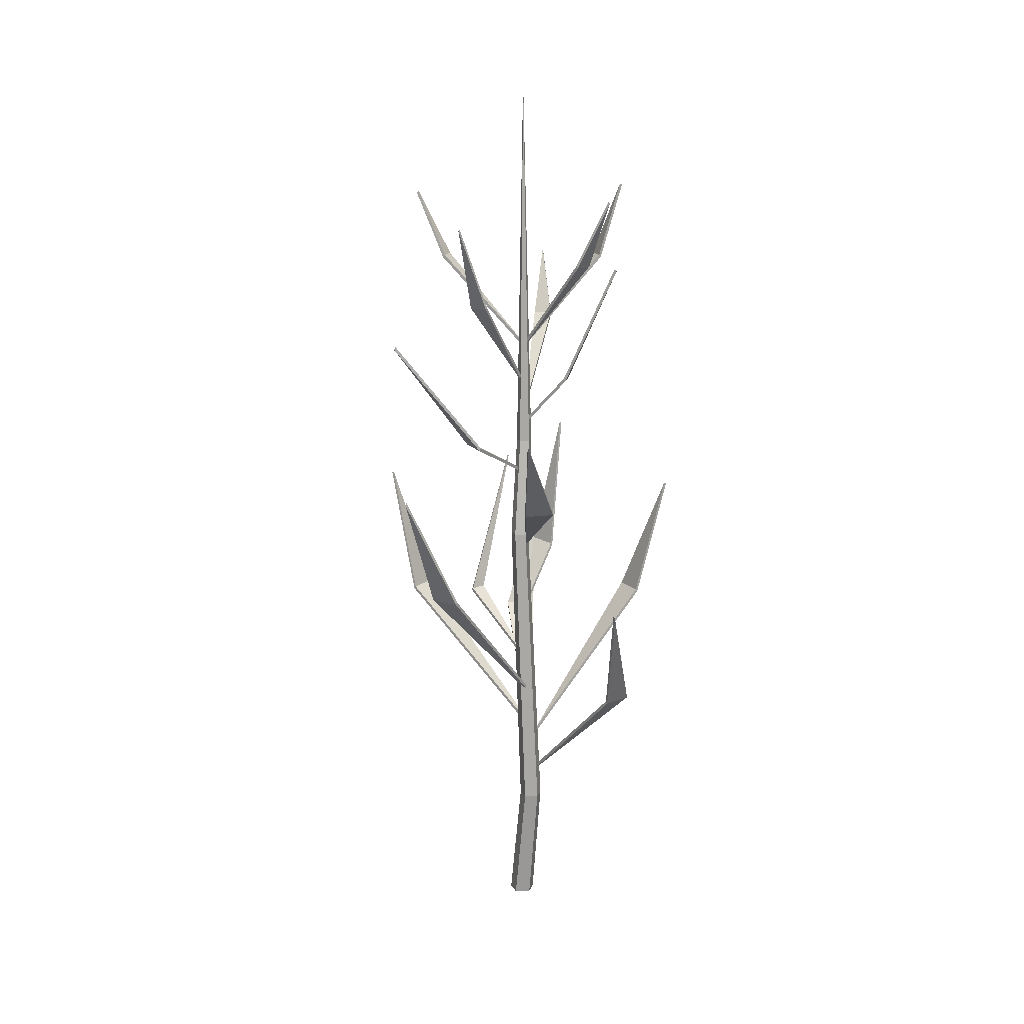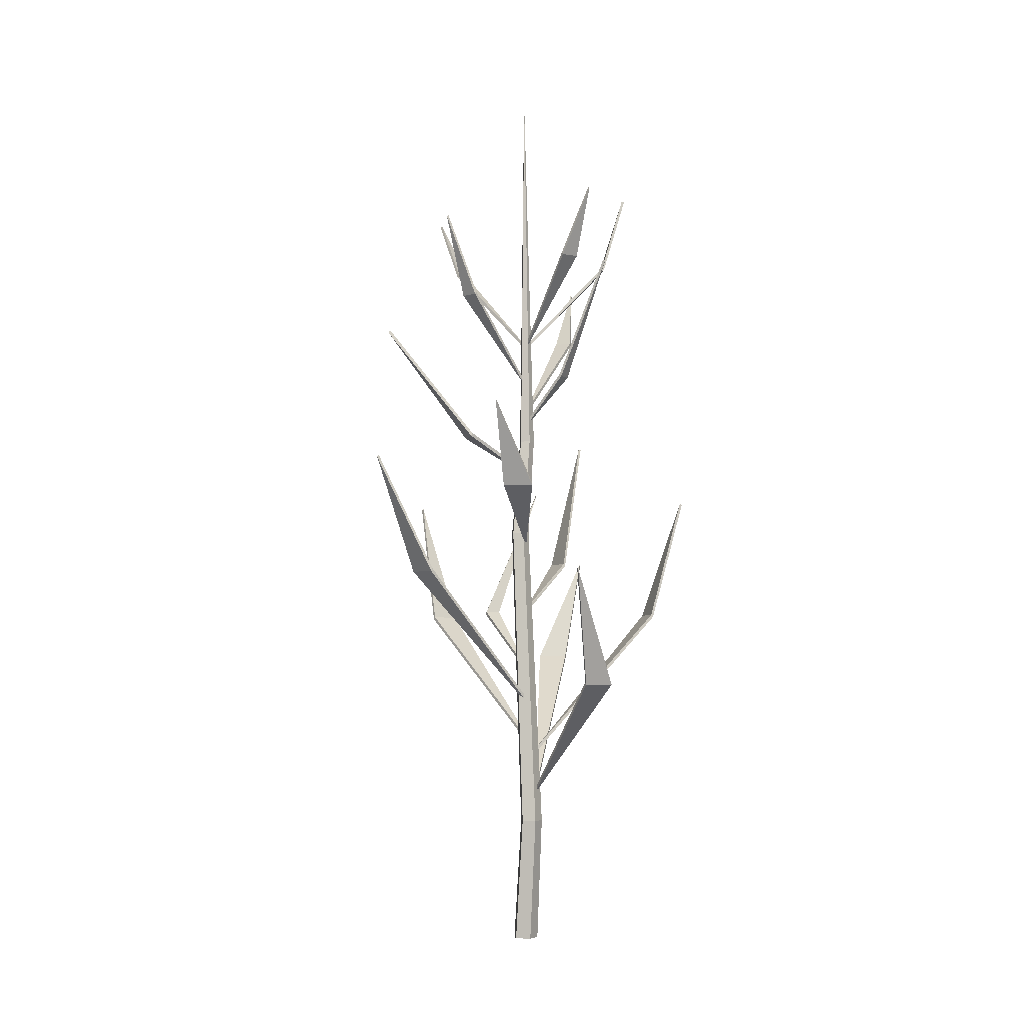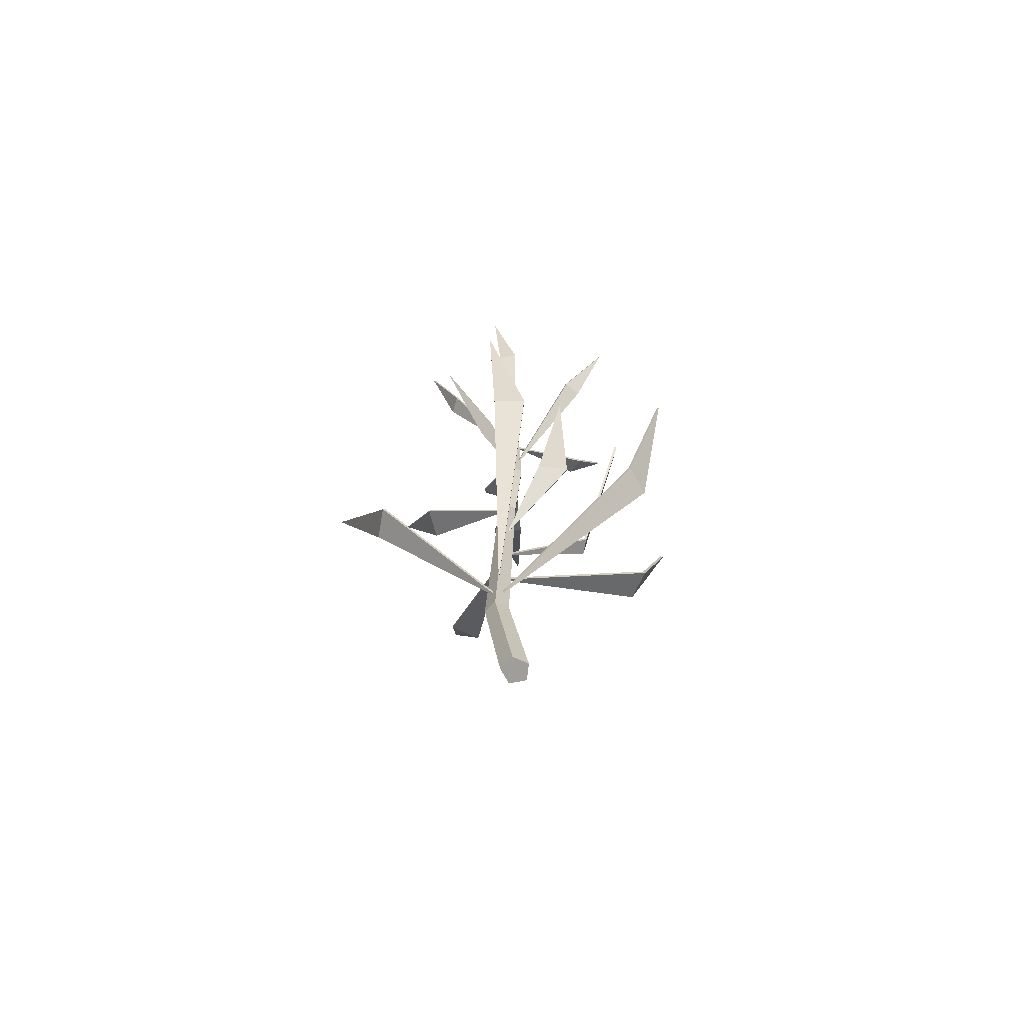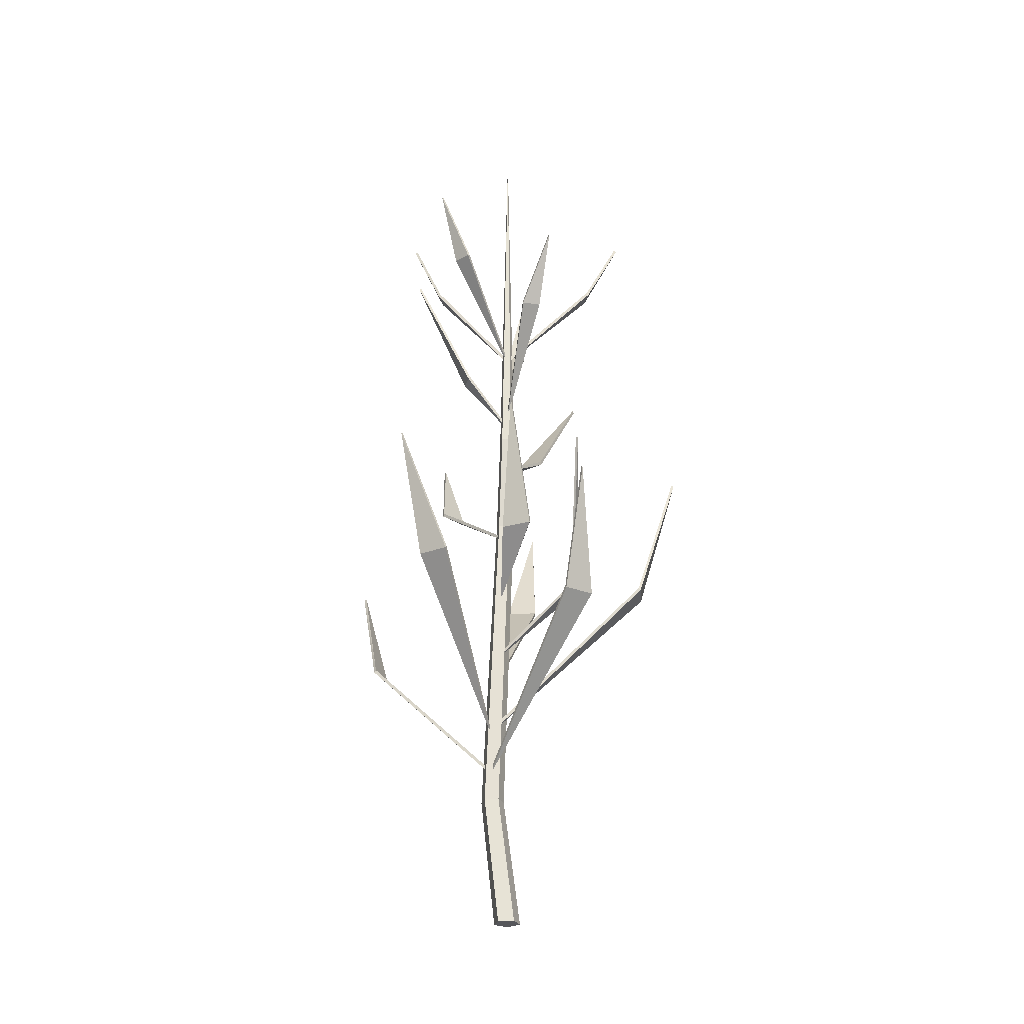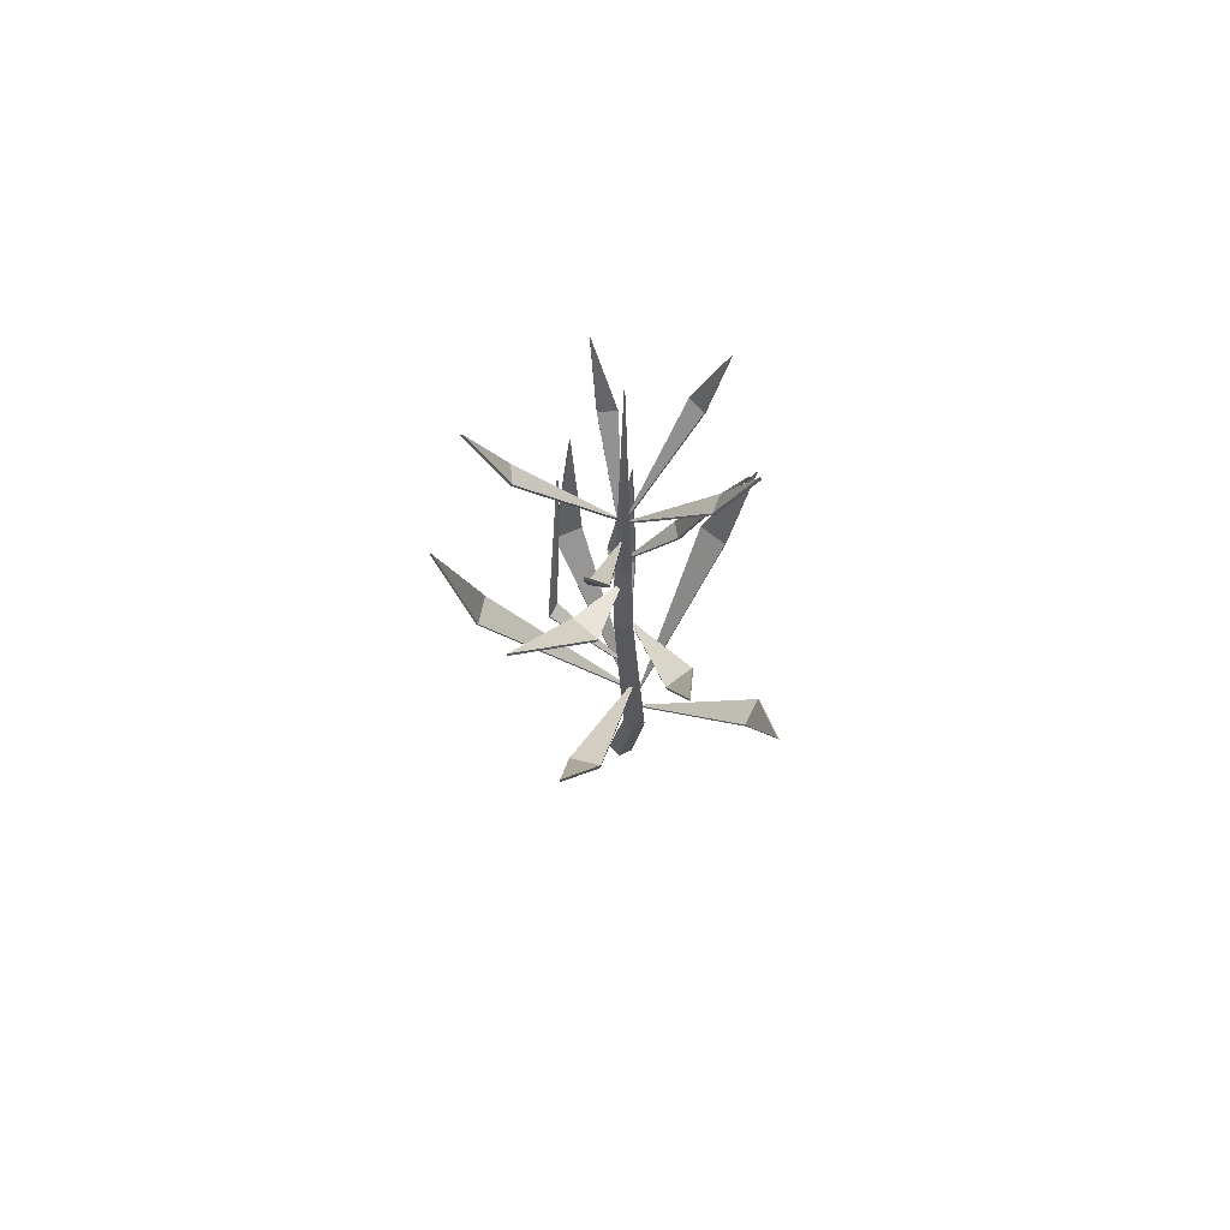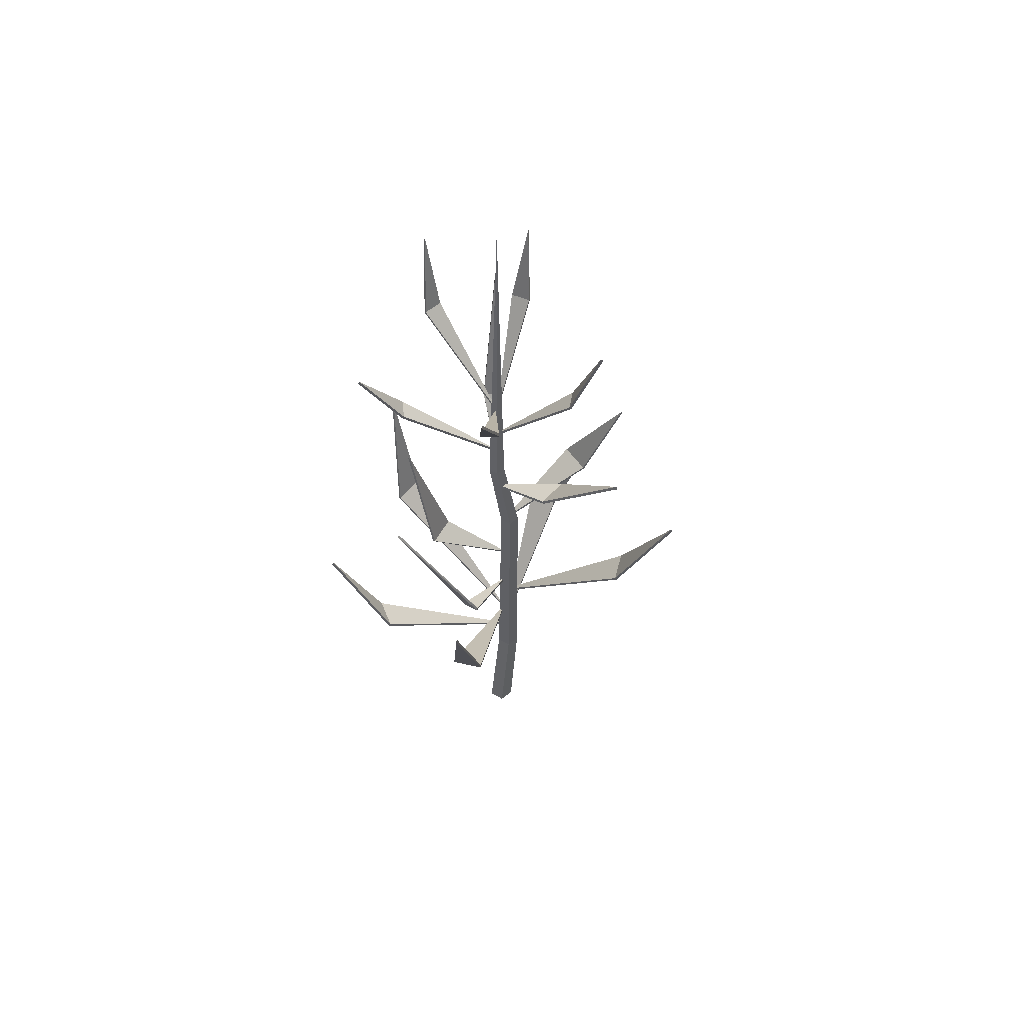
<metadata>
{"format":"obj","ext":"obj","renderer":"f3d","projection":"perspective","resolution":1024,"background":"white","views":[{"elev":16.0,"azim":-47.0,"up":"+Y"},{"elev":-5.3,"azim":-32.6,"up":"+Y"},{"elev":-70.8,"azim":74.5,"up":"+Y"},{"elev":-27.2,"azim":103.6,"up":"+Y"},{"elev":70.0,"azim":-68.7,"up":"+Y"},{"elev":58.6,"azim":-157.2,"up":"+Y"}]}
</metadata>
<code>
o Plant_2_Cylinder.020
v -0.0276 -0.000206 0.004657
v -0.003631 1.774 0.000613
v -0.01422 -0.000206 -0.02226
v 0.0155 -0.000206 -0.01785
v 0.0205 -0.000206 0.01178
v -0.006134 -0.000206 0.02569
v -0.03086 0.2425 0.03509
v -0.01887 0.2425 0.01094
v 0.007809 0.2425 0.01489
v 0.0123 0.2425 0.04148
v -0.01161 0.2425 0.05396
v -0.03999 0.8416 0.01347
v -0.03027 0.8416 -0.006097
v -0.00866 0.8416 -0.002897
v -0.005024 0.8416 0.01865
v -0.02439 0.8416 0.02876
v -0.01354 1.038 0.00283
v -0.005312 1.038 -0.01374
v 0.01299 1.038 -0.01103
v 0.01606 1.038 0.007214
v -0.000332 1.038 0.01578
v 0.2141 0.5864 -0.1669
v 0.1732 0.5864 -0.208
v 0.2898 0.7992 -0.2174
v 0.000922 0.3023 0.03393
v -0.2717 0.7565 0.00331
v -0.2637 0.7565 0.06069
v -0.3722 0.9829 0.03104
v 0.003056 0.4724 0.02959
v -0.02902 0.5279 0.2609
v 0.0286 0.5279 0.267
v -0.1 0.75 0.3365
v 0.000805 0.3009 0.02875
v 0.2477 0.6715 0.111
v 0.2649 0.6715 0.05569
v 0.3054 0.9104 0.1387
v -0.000298 0.3873 0.03232
v -0.01253 0.6715 -0.2712
v -0.06966 0.6715 -0.2616
v -0.05518 0.919 -0.3408
v 0.002708 0.3873 0.03375
v 0.03142 1.176 0.08388
v 0.05774 1.176 0.06812
v 0.07826 1.409 0.1773
v -0.001587 1.077 -0.001137
v 0.02024 0.6801 -0.1378
v -0.01026 0.6801 -0.141
v 0.1456 0.9483 -0.1787
v -0.006991 0.5536 0.01805
v -0.1185 1.048 -0.04575
v -0.1385 1.047 0.008628
v -0.2834 1.265 -0.08675
v 0.003469 0.9726 -1e-06
v -0.1398 0.931 0.1332
v -0.09018 0.931 0.1632
v -0.1954 1.092 0.1911
v -0.009365 0.82 0.01552
v 0.1099 0.7825 -0.01881
v 0.1168 0.7832 -0.07634
v 0.1731 1.04 -0.05135
v -0.009949 0.6804 0.0146
v 0.1485 1.421 0.07612
v 0.1645 1.421 0.04482
v 0.1844 1.567 0.09956
v -0.001949 1.243 -0.000123
v -0.04097 1.421 -0.1721
v -0.07257 1.421 -0.1567
v -0.07285 1.547 -0.2314
v 0.002835 1.243 0.000562
v -0.1513 1.341 -0.001912
v -0.1439 1.341 0.03247
v -0.2018 1.501 0.01497
v 0.002941 1.164 -0.00184
v -0.005508 1.421 0.1477
v 0.02964 1.421 0.1472
v 0.02109 1.55 0.2061
v -0.000804 1.243 -0.001779
v 0.1661 1.279 -0.07422
v 0.1498 1.279 -0.1054
v 0.2163 1.407 -0.1432
v -0.001226 1.102 0.001519
v 0.2166 0.5817 -0.1694
v 0.1757 0.5815 -0.2104
v 0.2928 0.7957 -0.2203
v 0.002852 0.2966 0.03201
v -0.2752 0.7518 0.003801
v -0.2671 0.7517 0.06118
v -0.3762 0.9791 0.0316
v 0.0002 0.4669 0.02999
v -0.02941 0.5234 0.2646
v 0.02823 0.5231 0.2705
v -0.1004 0.7468 0.3408
v 0.000518 0.2952 0.03145
v 0.2515 0.6674 0.1122
v 0.2685 0.6672 0.05682
v 0.3097 0.908 0.14
v 0.002512 0.3819 0.0332
v -0.01314 0.667 -0.2748
v -0.07028 0.667 -0.2652
v -0.05592 0.9163 -0.3451
v 0.002266 0.3816 0.03113
v 0.03327 1.172 0.08697
v 0.05957 1.172 0.07118
v 0.08035 1.405 0.1808
v -6.3e-05 1.071 0.001409
v 0.02066 0.6762 -0.1418
v -0.009894 0.6754 -0.1445
v 0.1461 0.9464 -0.1833
v -0.006742 0.5476 0.01569
v -0.1209 1.042 -0.04666
v -0.1409 1.041 0.007691
v -0.2865 1.26 -0.08789
v 0.001782 0.9662 -0.000661
v -0.1414 0.9259 0.136
v -0.09169 0.9255 0.1657
v -0.1975 1.088 0.1945
v -0.01042 0.8138 0.01725
v 0.1135 0.7779 -0.01841
v 0.1208 0.7794 -0.07588
v 0.1777 1.038 -0.05082
v -0.007415 0.6745 0.01487
v 0.1519 1.416 0.07786
v 0.1679 1.416 0.04653
v 0.1883 1.564 0.1016
v 0.00061 1.238 0.001185
v -0.04246 1.416 -0.1752
v -0.07402 1.416 -0.1597
v -0.07455 1.543 -0.2348
v 0.001603 1.238 -0.001965
v -0.155 1.337 -0.001113
v -0.1476 1.337 0.03325
v -0.2061 1.498 0.01588
v -7.3e-05 1.159 -0.001199
v -0.005456 1.416 0.1513
v 0.02969 1.416 0.1509
v 0.02115 1.547 0.2102
v -0.000759 1.238 0.001318
v 0.1689 1.274 -0.07569
v 0.1527 1.274 -0.1069
v 0.2196 1.403 -0.1449
v 0.001182 1.096 0.000259
f 17 2 18
f 18 2 19
f 19 2 20
f 20 2 21
f 21 2 17
f 3 5 6
f 6 7 1
f 10 6 5
f 9 5 4
f 3 9 4
f 1 8 3
f 16 7 11
f 15 11 10
f 9 15 10
f 8 14 9
f 12 8 7
f 16 17 12
f 15 21 16
f 14 20 15
f 18 14 13
f 17 13 12
f 6 1 3
f 3 4 5
f 6 11 7
f 10 11 6
f 9 10 5
f 3 8 9
f 1 7 8
f 16 12 7
f 15 16 11
f 9 14 15
f 8 13 14
f 12 13 8
f 16 21 17
f 15 20 21
f 14 19 20
f 18 19 14
f 17 18 13
f 46 48 47
f 23 22 24
f 23 25 22
f 27 26 28
f 55 57 54
f 31 30 32
f 31 33 30
f 35 34 36
f 35 37 34
f 39 38 40
f 42 43 45
f 67 69 66
f 46 47 49
f 39 41 38
f 51 50 52
f 59 61 58
f 55 54 56
f 79 81 78
f 59 58 60
f 71 73 70
f 63 62 64
f 75 77 74
f 67 66 68
f 51 53 50
f 71 70 72
f 63 65 62
f 75 74 76
f 79 78 80
f 42 44 43
f 27 29 26
f 106 107 108
f 83 84 82
f 83 82 85
f 87 88 86
f 115 114 117
f 91 92 90
f 91 90 93
f 95 96 94
f 95 94 97
f 99 100 98
f 102 105 103
f 127 126 129
f 106 109 107
f 99 98 101
f 111 112 110
f 119 118 121
f 115 116 114
f 139 138 141
f 119 120 118
f 131 130 133
f 123 124 122
f 135 134 137
f 127 128 126
f 111 110 113
f 131 132 130
f 123 122 125
f 135 136 134
f 139 140 138
f 102 103 104
f 87 86 89
f 25 82 22
f 22 84 24
f 23 84 83
f 25 83 85
f 29 86 26
f 26 88 28
f 27 88 87
f 29 87 89
f 33 90 30
f 30 92 32
f 31 92 91
f 33 91 93
f 37 94 34
f 34 96 36
f 35 96 95
f 37 95 97
f 41 98 38
f 38 100 40
f 39 100 99
f 41 99 101
f 45 102 42
f 42 104 44
f 43 104 103
f 45 103 105
f 49 106 46
f 46 108 48
f 47 108 107
f 49 107 109
f 53 110 50
f 50 112 52
f 51 112 111
f 53 111 113
f 57 114 54
f 54 116 56
f 55 116 115
f 57 115 117
f 61 118 58
f 58 120 60
f 59 120 119
f 61 119 121
f 65 122 62
f 62 124 64
f 63 124 123
f 65 123 125
f 69 126 66
f 66 128 68
f 67 128 127
f 69 127 129
f 73 130 70
f 70 132 72
f 71 132 131
f 73 131 133
f 77 134 74
f 74 136 76
f 75 136 135
f 77 135 137
f 81 138 78
f 78 140 80
f 79 140 139
f 81 139 141
f 25 85 82
f 22 82 84
f 23 24 84
f 25 23 83
f 29 89 86
f 26 86 88
f 27 28 88
f 29 27 87
f 33 93 90
f 30 90 92
f 31 32 92
f 33 31 91
f 37 97 94
f 34 94 96
f 35 36 96
f 37 35 95
f 41 101 98
f 38 98 100
f 39 40 100
f 41 39 99
f 45 105 102
f 42 102 104
f 43 44 104
f 45 43 103
f 49 109 106
f 46 106 108
f 47 48 108
f 49 47 107
f 53 113 110
f 50 110 112
f 51 52 112
f 53 51 111
f 57 117 114
f 54 114 116
f 55 56 116
f 57 55 115
f 61 121 118
f 58 118 120
f 59 60 120
f 61 59 119
f 65 125 122
f 62 122 124
f 63 64 124
f 65 63 123
f 69 129 126
f 66 126 128
f 67 68 128
f 69 67 127
f 73 133 130
f 70 130 132
f 71 72 132
f 73 71 131
f 77 137 134
f 74 134 136
f 75 76 136
f 77 75 135
f 81 141 138
f 78 138 140
f 79 80 140
f 81 79 139

</code>
